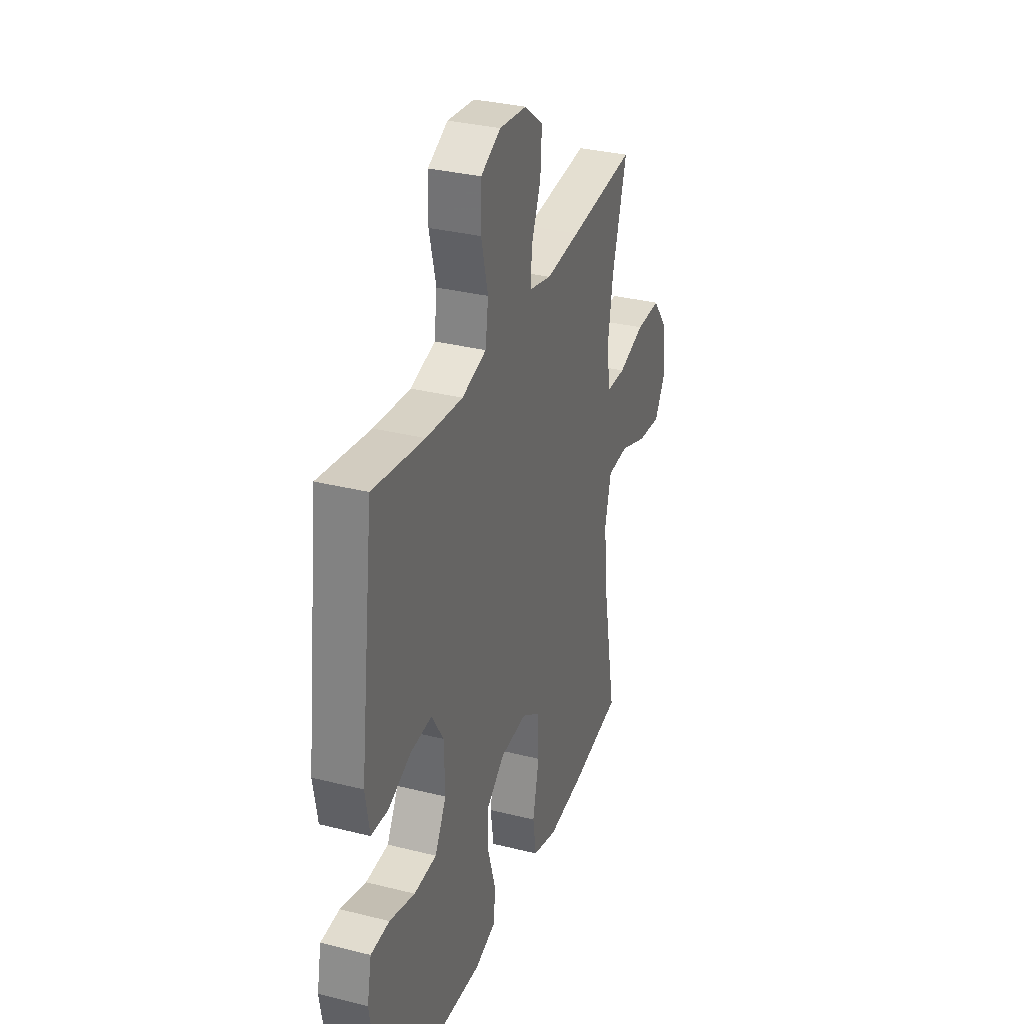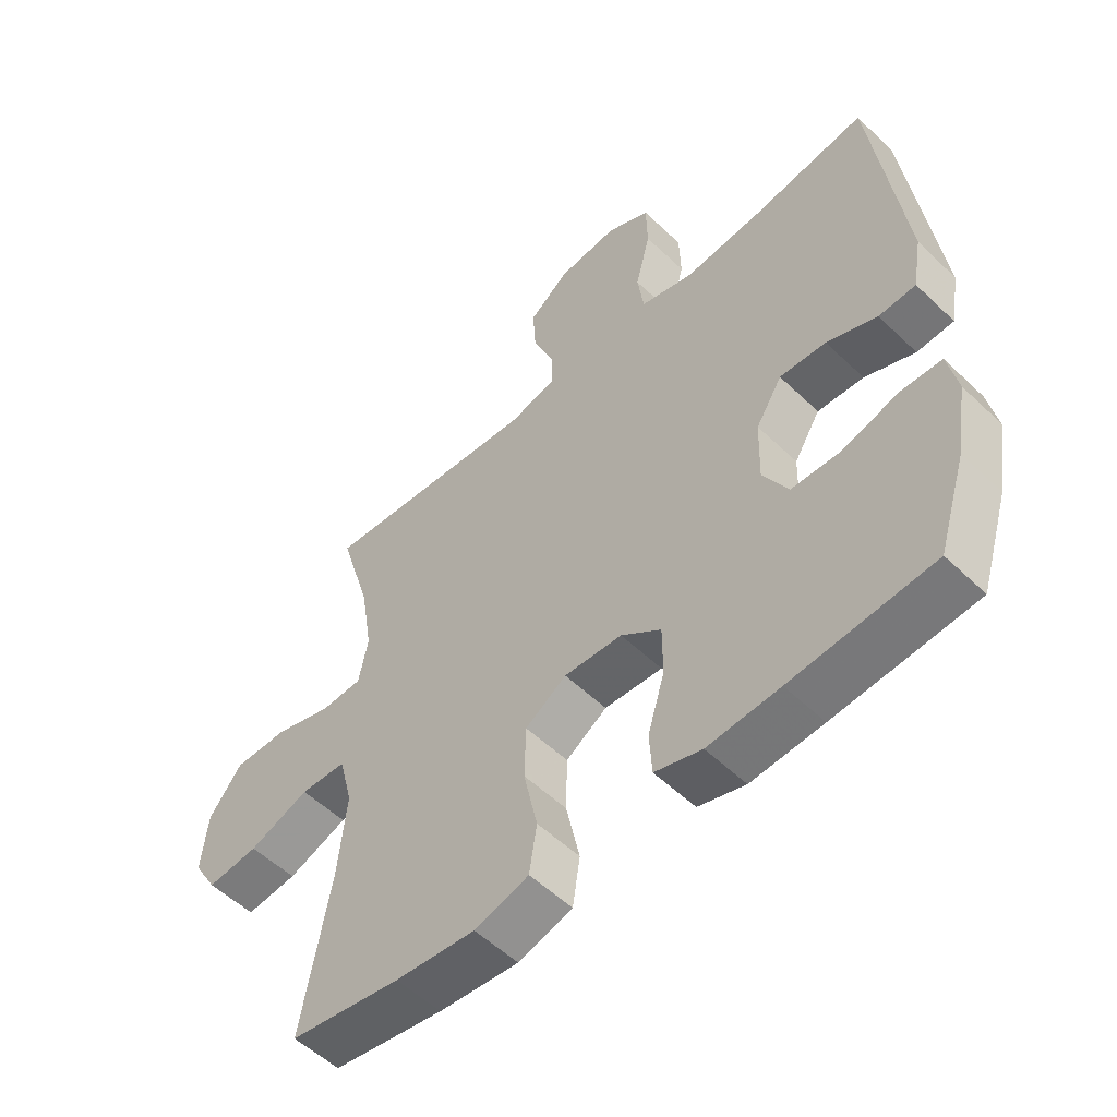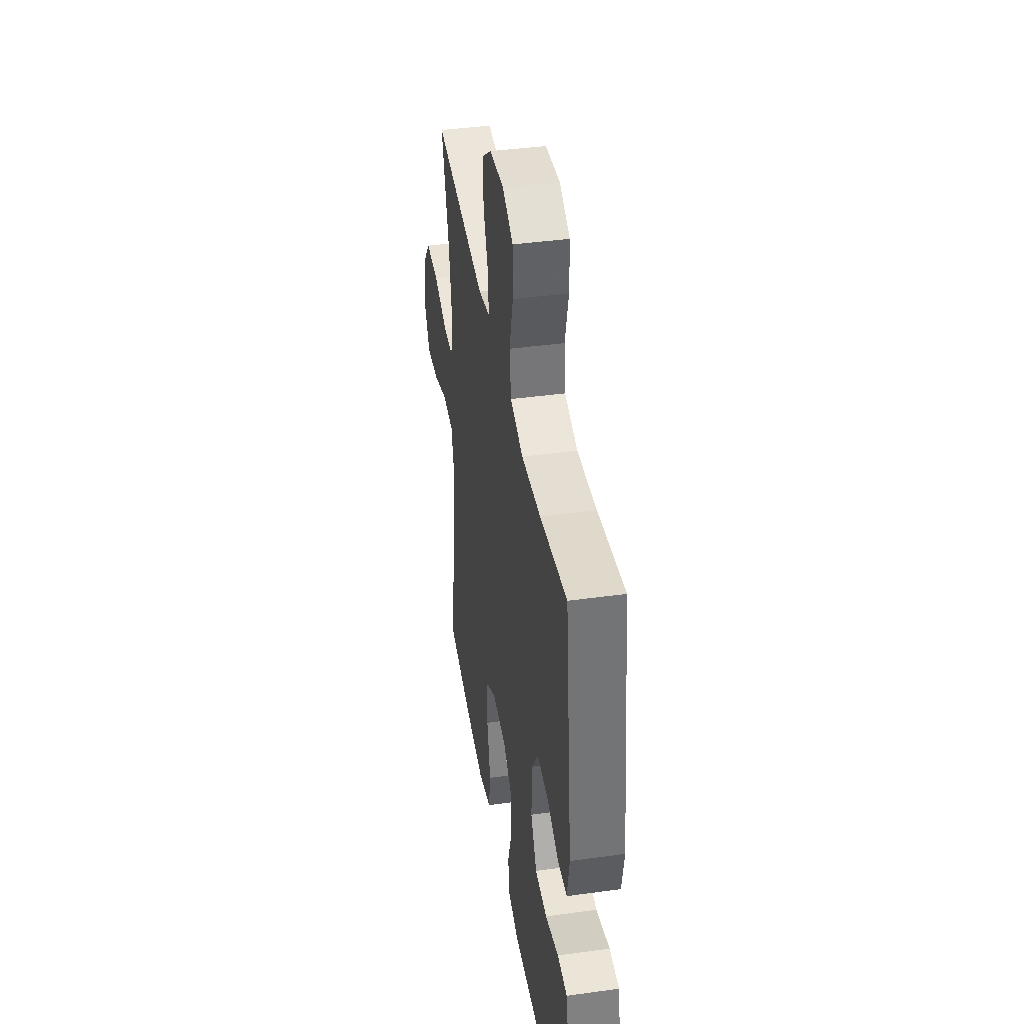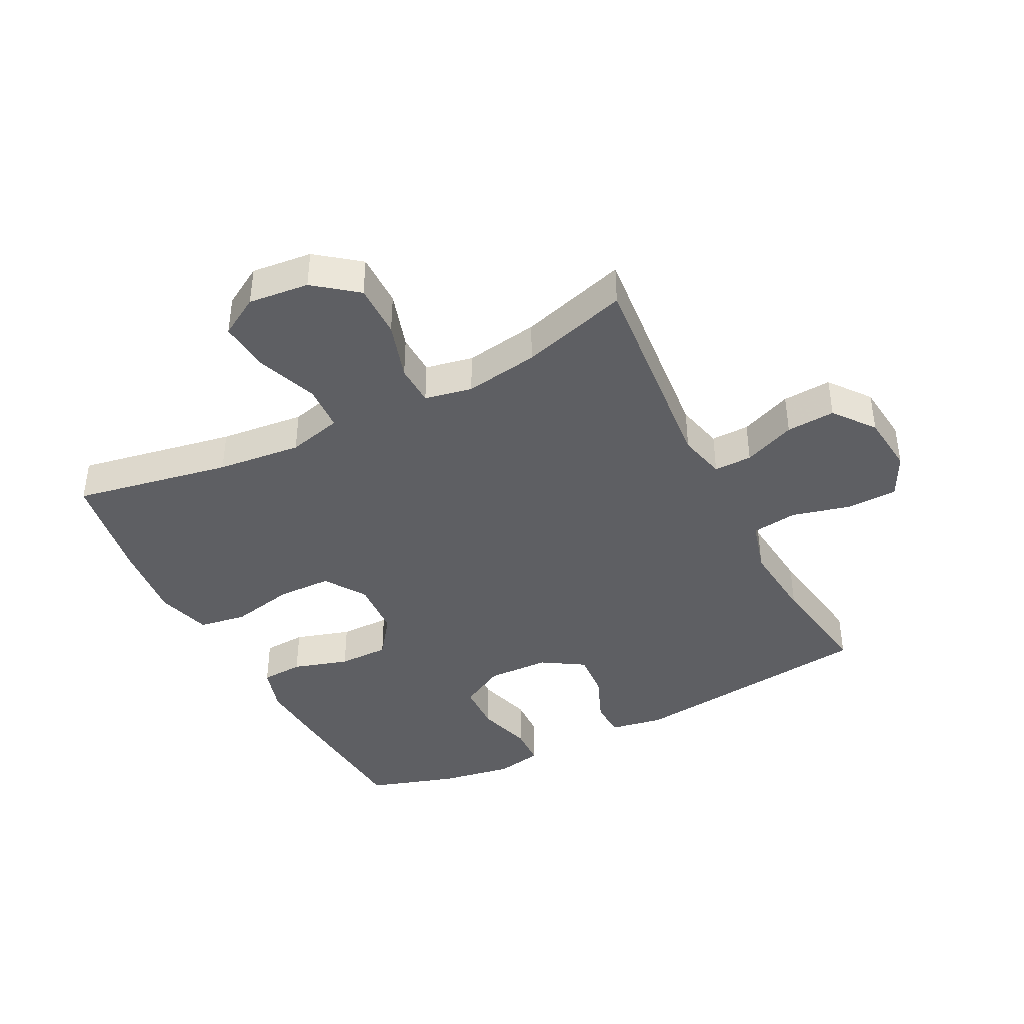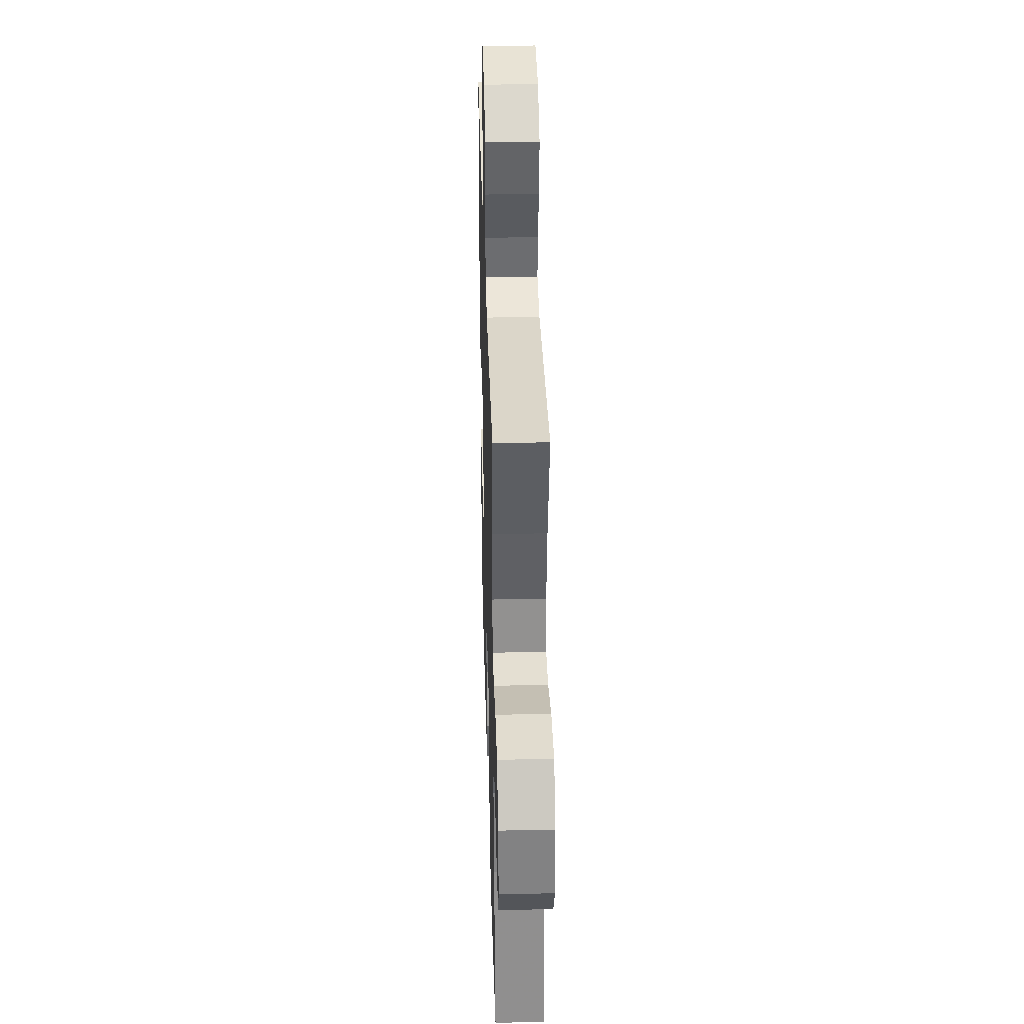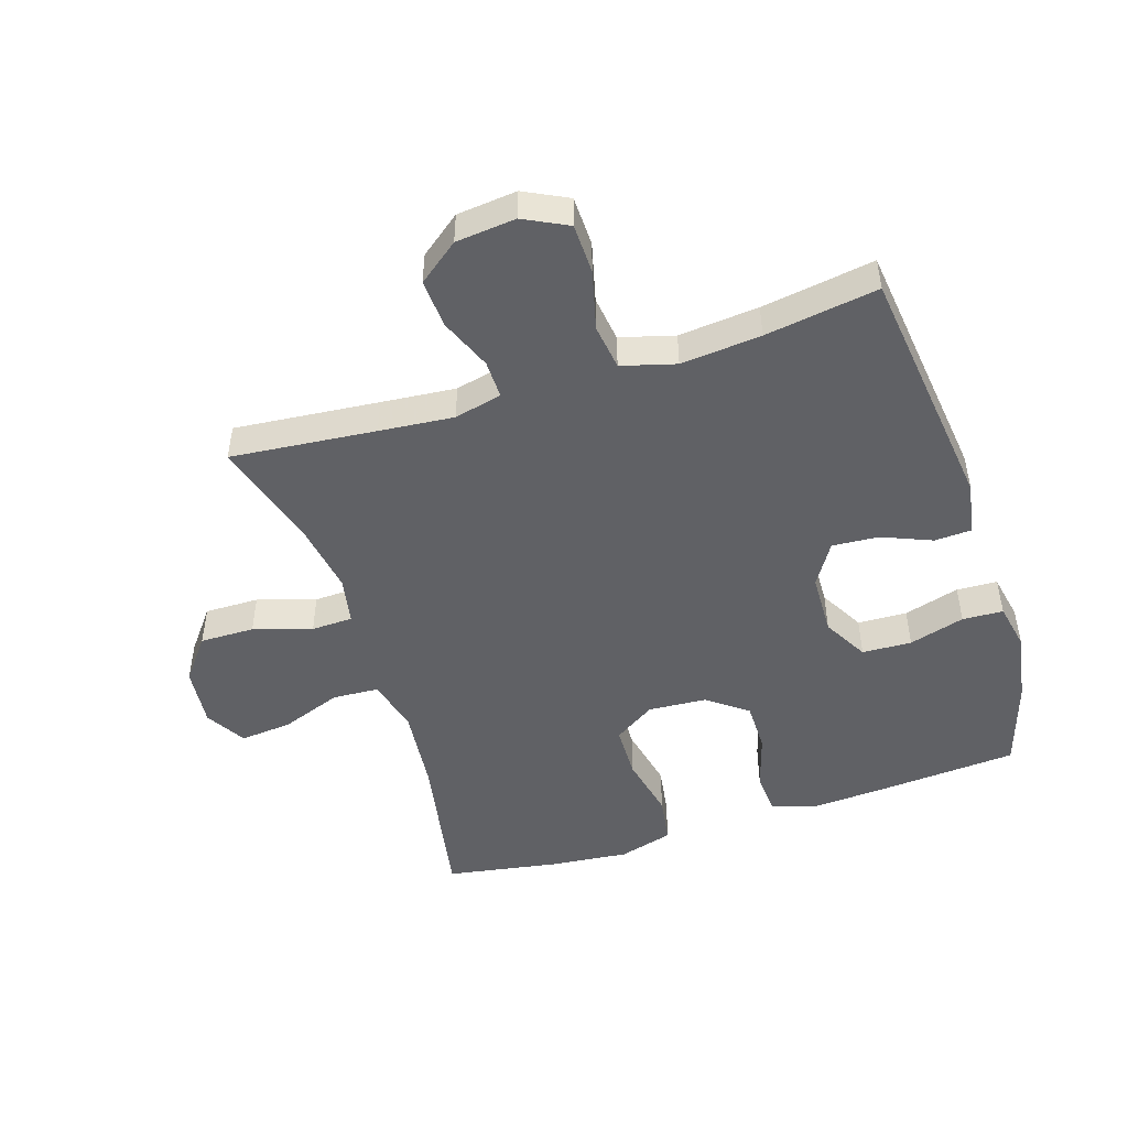
<metadata>
{"format":"obj","ext":"obj","renderer":"f3d","projection":"perspective","resolution":1024,"background":"white","views":[{"elev":32.2,"azim":109.4,"up":"+Z"},{"elev":-54.3,"azim":44.7,"up":"+Z"},{"elev":41.5,"azim":80.5,"up":"+Z"},{"elev":-40.8,"azim":-62.9,"up":"+Y"},{"elev":35.2,"azim":-91.6,"up":"+Z"},{"elev":-48.3,"azim":17.8,"up":"+Y"}]}
</metadata>
<code>
v -0.5 0.07 -0.5
v -0.454 0.07 -0.249
v -0.44 0.07 -0.114
v -0.462 0.07 -0.027
v -0.536 0.07 -0.023
v -0.633 0.07 -0.059
v -0.716 0.07 -0.067
v -0.754 0.07 -0.003
v -0.744 0.07 0.094
v -0.691 0.07 0.162
v -0.604 0.07 0.161
v -0.511 0.07 0.132
v -0.445 0.07 0.134
v -0.43 0.07 0.21
v -0.449 0.07 0.328
v -0.5 0.07 0.5
v -0.268 0.07 0.478
v -0.149 0.07 0.467
v -0.073 0.07 0.485
v -0.074 0.07 0.546
v -0.108 0.07 0.629
v -0.113 0.07 0.707
v -0.048 0.07 0.757
v 0.048 0.07 0.767
v 0.118 0.07 0.732
v 0.12 0.07 0.652
v 0.096 0.07 0.557
v 0.106 0.07 0.484
v 0.192 0.07 0.46
v 0.32 0.07 0.472
v 0.5 0.07 0.5
v 0.549 0.07 0.101
v 0.534 0.07 0.016
v 0.475 0.07 0.013
v 0.395 0.07 0.046
v 0.321 0.07 0.051
v 0.279 0.07 -0.016
v 0.276 0.07 -0.116
v 0.316 0.07 -0.188
v 0.395 0.07 -0.191
v 0.484 0.07 -0.165
v 0.549 0.07 -0.168
v 0.564 0.07 -0.243
v 0.545 0.07 -0.357
v 0.5 0.07 -0.5
v 0.275 0.07 -0.517
v 0.16 0.07 -0.524
v 0.085 0.07 -0.501
v 0.081 0.07 -0.433
v 0.108 0.07 -0.344
v 0.108 0.07 -0.263
v 0.044 0.07 -0.215
v -0.049 0.07 -0.209
v -0.115 0.07 -0.252
v -0.117 0.07 -0.339
v -0.095 0.07 -0.441
v -0.107 0.07 -0.518
v -0.194 0.07 -0.543
v -0.322 0.07 -0.53
v -0.5 0 -0.5
v -0.454 0 -0.249
v -0.44 0 -0.114
v -0.462 0 -0.027
v -0.536 0 -0.023
v -0.633 0 -0.059
v -0.716 0 -0.067
v -0.754 0 -0.003
v -0.744 0 0.094
v -0.691 0 0.162
v -0.604 0 0.161
v -0.511 0 0.132
v -0.445 0 0.134
v -0.43 0 0.21
v -0.449 0 0.328
v -0.5 0 0.5
v -0.268 0 0.478
v -0.149 0 0.467
v -0.073 0 0.485
v -0.074 0 0.546
v -0.108 0 0.629
v -0.113 0 0.707
v -0.048 0 0.757
v 0.048 0 0.767
v 0.118 0 0.732
v 0.12 0 0.652
v 0.096 0 0.557
v 0.106 0 0.484
v 0.192 0 0.46
v 0.32 0 0.472
v 0.5 0 0.5
v 0.549 0 0.101
v 0.534 0 0.016
v 0.475 0 0.013
v 0.395 0 0.046
v 0.321 0 0.051
v 0.279 0 -0.016
v 0.276 0 -0.116
v 0.316 0 -0.188
v 0.395 0 -0.191
v 0.484 0 -0.165
v 0.549 0 -0.168
v 0.564 0 -0.243
v 0.545 0 -0.357
v 0.5 0 -0.5
v 0.275 0 -0.517
v 0.16 0 -0.524
v 0.085 0 -0.501
v 0.081 0 -0.433
v 0.108 0 -0.344
v 0.108 0 -0.263
v 0.044 0 -0.215
v -0.049 0 -0.209
v -0.115 0 -0.252
v -0.117 0 -0.339
v -0.095 0 -0.441
v -0.107 0 -0.518
v -0.194 0 -0.543
v -0.322 0 -0.53
f 59 1 2
f 58 59 2
f 57 58 2
f 56 57 2
f 55 56 2
f 54 55 2 3
f 53 54 3 4
f 52 53 4
f 48 49 50
f 47 48 50
f 46 47 50
f 45 46 50
f 44 45 50
f 43 44 50
f 42 43 50
f 41 42 50
f 40 41 50
f 39 40 50 51
f 38 39 51 52
f 33 34 35
f 32 33 35
f 31 32 35
f 30 31 35
f 29 30 35 36
f 28 29 36 37
f 25 26 27
f 24 25 27
f 23 24 27
f 22 23 27
f 21 22 27
f 20 21 27
f 19 20 27 28
f 38 52 4
f 37 38 4
f 28 37 4
f 19 28 4
f 18 19 4
f 10 11 12
f 9 10 12
f 8 9 12
f 7 8 12
f 6 7 12
f 5 6 12
f 5 12 13
f 4 5 13
f 4 13 14
f 18 4 14
f 17 18 14
f 17 14 15
f 15 16 17
f 61 60 118
f 61 118 117
f 61 117 116
f 61 116 115
f 61 115 114
f 62 61 114 113
f 63 62 113 112
f 63 112 111
f 109 108 107
f 109 107 106
f 109 106 105
f 109 105 104
f 109 104 103
f 109 103 102
f 109 102 101
f 109 101 100
f 109 100 99
f 110 109 99 98
f 111 110 98 97
f 94 93 92
f 94 92 91
f 94 91 90
f 94 90 89
f 95 94 89 88
f 96 95 88 87
f 86 85 84
f 86 84 83
f 86 83 82
f 86 82 81
f 86 81 80
f 86 80 79
f 87 86 79 78
f 63 111 97
f 63 97 96
f 63 96 87
f 63 87 78
f 63 78 77
f 71 70 69
f 71 69 68
f 71 68 67
f 71 67 66
f 71 66 65
f 71 65 64
f 72 71 64
f 72 64 63
f 73 72 63
f 73 63 77
f 73 77 76
f 74 73 76
f 76 75 74
f 1 60 61 2
f 2 61 62 3
f 3 62 63 4
f 4 63 64 5
f 5 64 65 6
f 6 65 66 7
f 7 66 67 8
f 8 67 68 9
f 9 68 69 10
f 10 69 70 11
f 11 70 71 12
f 12 71 72 13
f 13 72 73 14
f 14 73 74 15
f 15 74 75 16
f 16 75 76 17
f 17 76 77 18
f 18 77 78 19
f 19 78 79 20
f 20 79 80 21
f 21 80 81 22
f 22 81 82 23
f 23 82 83 24
f 24 83 84 25
f 25 84 85 26
f 26 85 86 27
f 27 86 87 28
f 28 87 88 29
f 29 88 89 30
f 30 89 90 31
f 31 90 91 32
f 32 91 92 33
f 33 92 93 34
f 34 93 94 35
f 35 94 95 36
f 36 95 96 37
f 37 96 97 38
f 38 97 98 39
f 39 98 99 40
f 40 99 100 41
f 41 100 101 42
f 42 101 102 43
f 43 102 103 44
f 44 103 104 45
f 45 104 105 46
f 46 105 106 47
f 47 106 107 48
f 48 107 108 49
f 49 108 109 50
f 50 109 110 51
f 51 110 111 52
f 52 111 112 53
f 53 112 113 54
f 54 113 114 55
f 55 114 115 56
f 56 115 116 57
f 57 116 117 58
f 58 117 118 59
f 59 118 60 1

</code>
